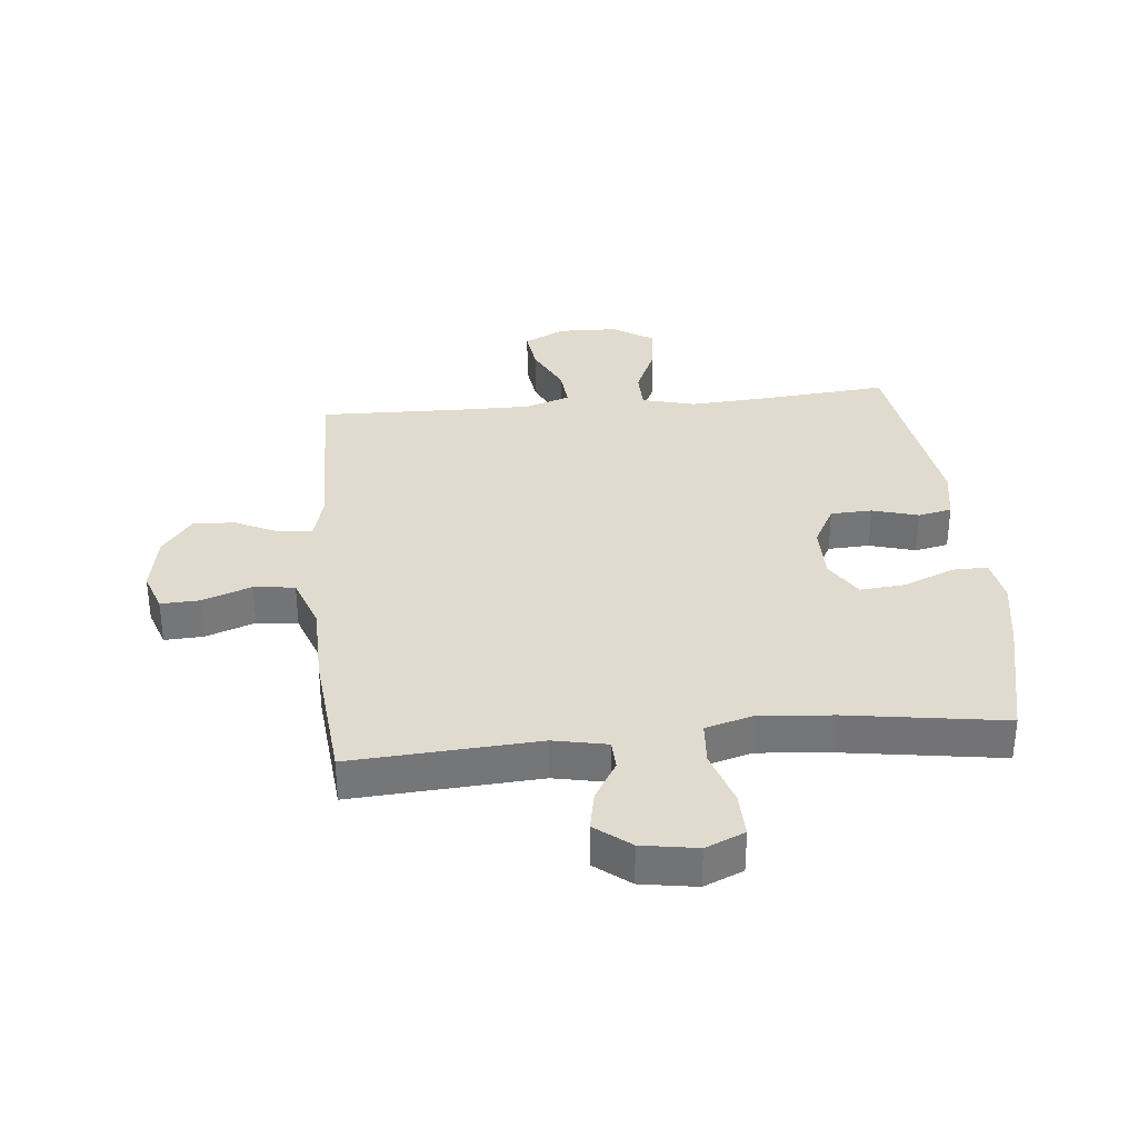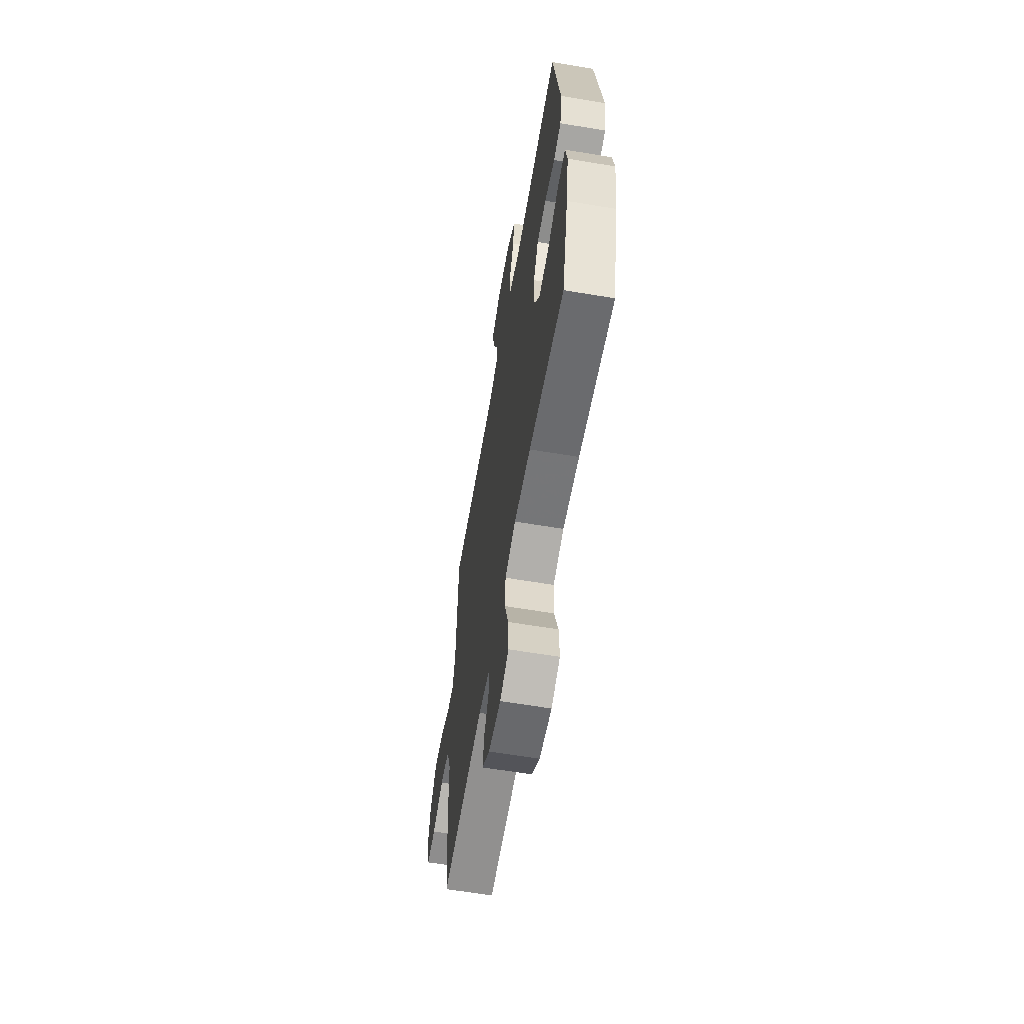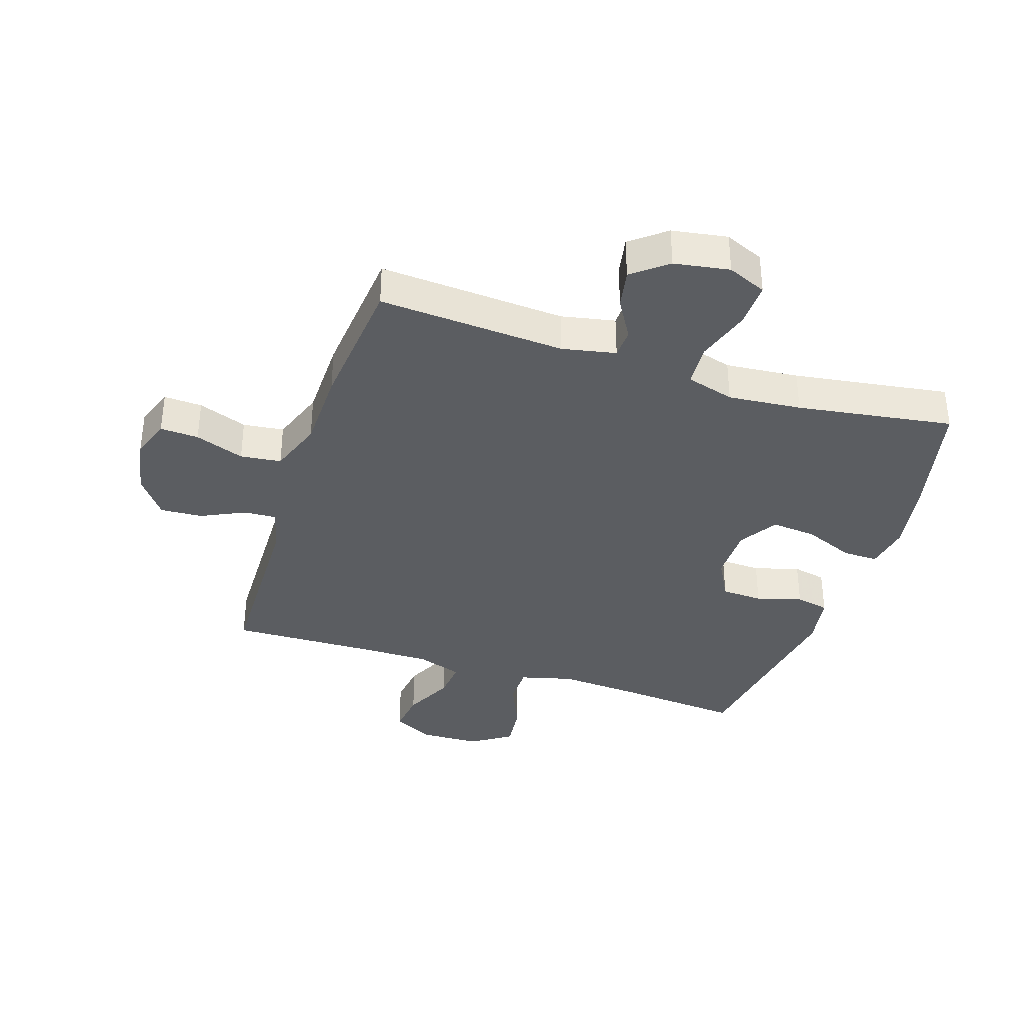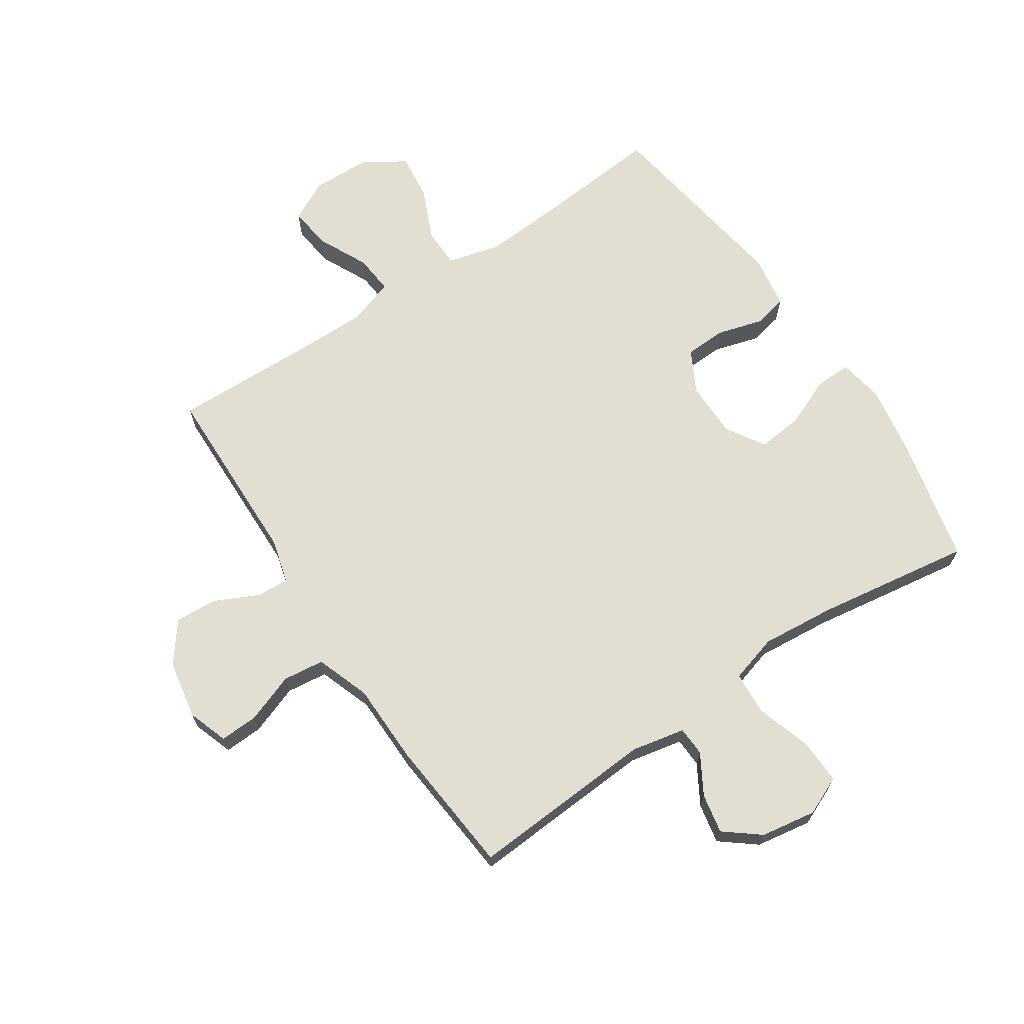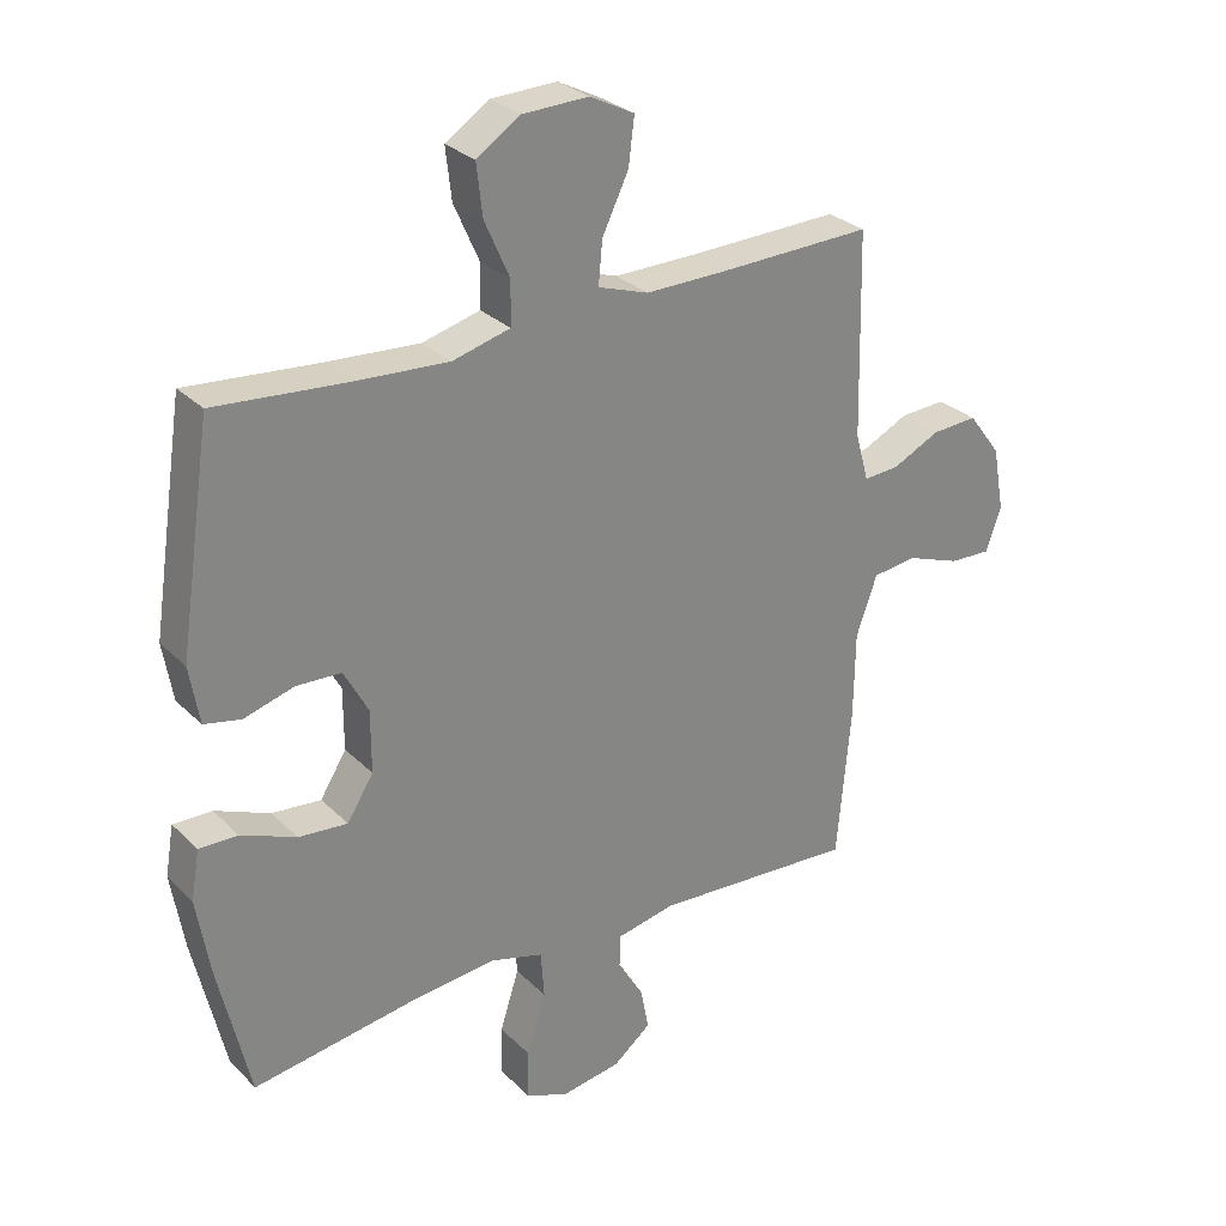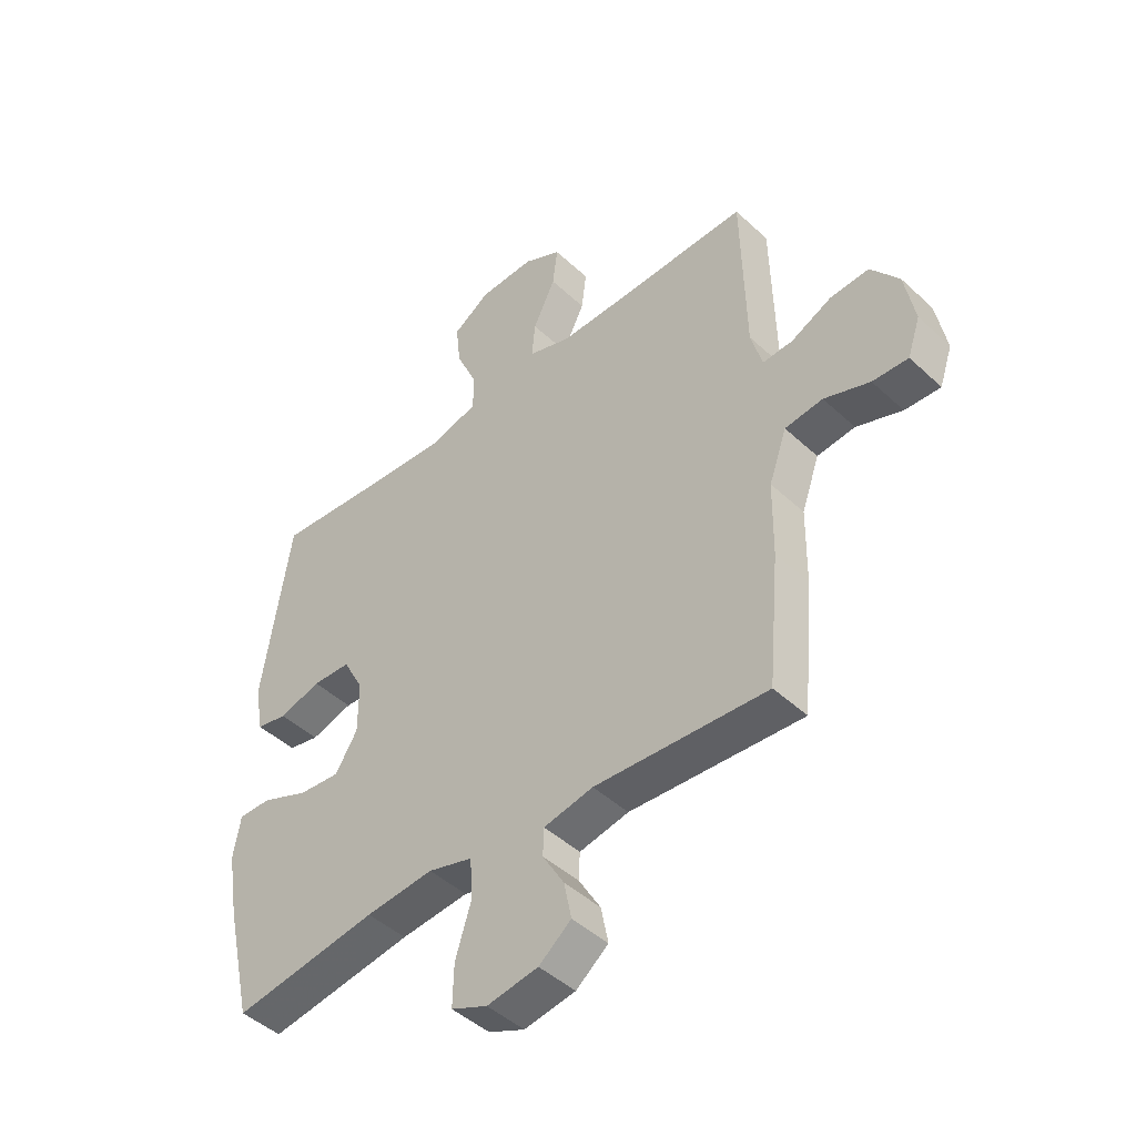
<metadata>
{"format":"obj","ext":"obj","renderer":"f3d","projection":"perspective","resolution":1024,"background":"white","views":[{"elev":33.7,"azim":174.4,"up":"+Y"},{"elev":-62.0,"azim":-99.7,"up":"+Z"},{"elev":-36.2,"azim":161.9,"up":"+Y"},{"elev":67.7,"azim":146.3,"up":"+Y"},{"elev":28.8,"azim":-35.2,"up":"+Z"},{"elev":-45.7,"azim":43.3,"up":"+Z"}]}
</metadata>
<code>
v 0.5 0.07 -0.5
v 0.19 0.07 -0.48
v 0.101 0.07 -0.498
v 0.099 0.07 -0.547
v 0.138 0.07 -0.613
v 0.151 0.07 -0.679
v 0.093 0.07 -0.725
v 0.001 0.07 -0.74
v -0.064 0.07 -0.712
v -0.062 0.07 -0.637
v -0.033 0.07 -0.545
v -0.038 0.07 -0.473
v -0.118 0.07 -0.45
v -0.24 0.07 -0.461
v -0.5 0.07 -0.5
v -0.548 0.07 -0.291
v -0.568 0.07 -0.172
v -0.555 0.07 -0.097
v -0.496 0.07 -0.098
v -0.412 0.07 -0.133
v -0.337 0.07 -0.14
v -0.297 0.07 -0.076
v -0.297 0.07 0.018
v -0.334 0.07 0.087
v -0.403 0.07 0.09
v -0.479 0.07 0.068
v -0.535 0.07 0.08
v -0.55 0.07 0.168
v -0.5 0.07 0.5
v -0.294 0.07 0.482
v -0.157 0.07 0.473
v -0.069 0.07 0.496
v -0.068 0.07 0.562
v -0.106 0.07 0.648
v -0.115 0.07 0.726
v -0.048 0.07 0.77
v 0.052 0.07 0.773
v 0.12 0.07 0.738
v 0.111 0.07 0.667
v 0.071 0.07 0.584
v 0.065 0.07 0.519
v 0.142 0.07 0.493
v 0.266 0.07 0.494
v 0.5 0.07 0.5
v 0.507 0.07 0.191
v 0.527 0.07 0.118
v 0.581 0.07 0.121
v 0.654 0.07 0.156
v 0.724 0.07 0.16
v 0.774 0.07 0.094
v 0.792 0.07 -0.004
v 0.769 0.07 -0.071
v 0.705 0.07 -0.068
v 0.623 0.07 -0.038
v 0.555 0.07 -0.046
v 0.523 0.07 -0.136
v 0.521 0.07 -0.271
v 0.5 0 -0.5
v 0.19 0 -0.48
v 0.101 0 -0.498
v 0.099 0 -0.547
v 0.138 0 -0.613
v 0.151 0 -0.679
v 0.093 0 -0.725
v 0.001 0 -0.74
v -0.064 0 -0.712
v -0.062 0 -0.637
v -0.033 0 -0.545
v -0.038 0 -0.473
v -0.118 0 -0.45
v -0.24 0 -0.461
v -0.5 0 -0.5
v -0.548 0 -0.291
v -0.568 0 -0.172
v -0.555 0 -0.097
v -0.496 0 -0.098
v -0.412 0 -0.133
v -0.337 0 -0.14
v -0.297 0 -0.076
v -0.297 0 0.018
v -0.334 0 0.087
v -0.403 0 0.09
v -0.479 0 0.068
v -0.535 0 0.08
v -0.55 0 0.168
v -0.5 0 0.5
v -0.294 0 0.482
v -0.157 0 0.473
v -0.069 0 0.496
v -0.068 0 0.562
v -0.106 0 0.648
v -0.115 0 0.726
v -0.048 0 0.77
v 0.052 0 0.773
v 0.12 0 0.738
v 0.111 0 0.667
v 0.071 0 0.584
v 0.065 0 0.519
v 0.142 0 0.493
v 0.266 0 0.494
v 0.5 0 0.5
v 0.507 0 0.191
v 0.527 0 0.118
v 0.581 0 0.121
v 0.654 0 0.156
v 0.724 0 0.16
v 0.774 0 0.094
v 0.792 0 -0.004
v 0.769 0 -0.071
v 0.705 0 -0.068
v 0.623 0 -0.038
v 0.555 0 -0.046
v 0.523 0 -0.136
v 0.521 0 -0.271
f 56 57 1 2
f 55 56 2 3
f 51 52 53 54
f 51 54 55
f 50 51 55
f 47 48 49 50
f 46 47 50 55
f 45 46 55 3
f 43 44 45 3
f 37 38 39 40
f 37 40 41
f 36 37 41
f 33 34 35 36
f 32 33 36 41
f 31 32 41 42
f 27 28 29 30
f 25 26 27 30
f 24 25 30 31
f 23 24 31 42
f 17 18 19 20
f 17 20 21
f 14 15 16 17
f 13 14 17 21
f 12 13 21 22
f 8 9 10 11
f 8 11 12
f 7 8 12
f 4 5 6 7
f 4 7 12
f 3 4 12 22
f 23 42 43
f 3 22 23 43
f 59 58 114 113
f 60 59 113 112
f 111 110 109 108
f 112 111 108
f 112 108 107
f 107 106 105 104
f 112 107 104 103
f 60 112 103 102
f 60 102 101 100
f 97 96 95 94
f 98 97 94
f 98 94 93
f 93 92 91 90
f 98 93 90 89
f 99 98 89 88
f 87 86 85 84
f 87 84 83 82
f 88 87 82 81
f 99 88 81 80
f 77 76 75 74
f 78 77 74
f 74 73 72 71
f 78 74 71 70
f 79 78 70 69
f 68 67 66 65
f 69 68 65
f 69 65 64
f 64 63 62 61
f 69 64 61
f 79 69 61 60
f 100 99 80
f 100 80 79 60
f 1 58 59 2
f 2 59 60 3
f 3 60 61 4
f 4 61 62 5
f 5 62 63 6
f 6 63 64 7
f 7 64 65 8
f 8 65 66 9
f 9 66 67 10
f 10 67 68 11
f 11 68 69 12
f 12 69 70 13
f 13 70 71 14
f 14 71 72 15
f 15 72 73 16
f 16 73 74 17
f 17 74 75 18
f 18 75 76 19
f 19 76 77 20
f 20 77 78 21
f 21 78 79 22
f 22 79 80 23
f 23 80 81 24
f 24 81 82 25
f 25 82 83 26
f 26 83 84 27
f 27 84 85 28
f 28 85 86 29
f 29 86 87 30
f 30 87 88 31
f 31 88 89 32
f 32 89 90 33
f 33 90 91 34
f 34 91 92 35
f 35 92 93 36
f 36 93 94 37
f 37 94 95 38
f 38 95 96 39
f 39 96 97 40
f 40 97 98 41
f 41 98 99 42
f 42 99 100 43
f 43 100 101 44
f 44 101 102 45
f 45 102 103 46
f 46 103 104 47
f 47 104 105 48
f 48 105 106 49
f 49 106 107 50
f 50 107 108 51
f 51 108 109 52
f 52 109 110 53
f 53 110 111 54
f 54 111 112 55
f 55 112 113 56
f 56 113 114 57
f 57 114 58 1

</code>
